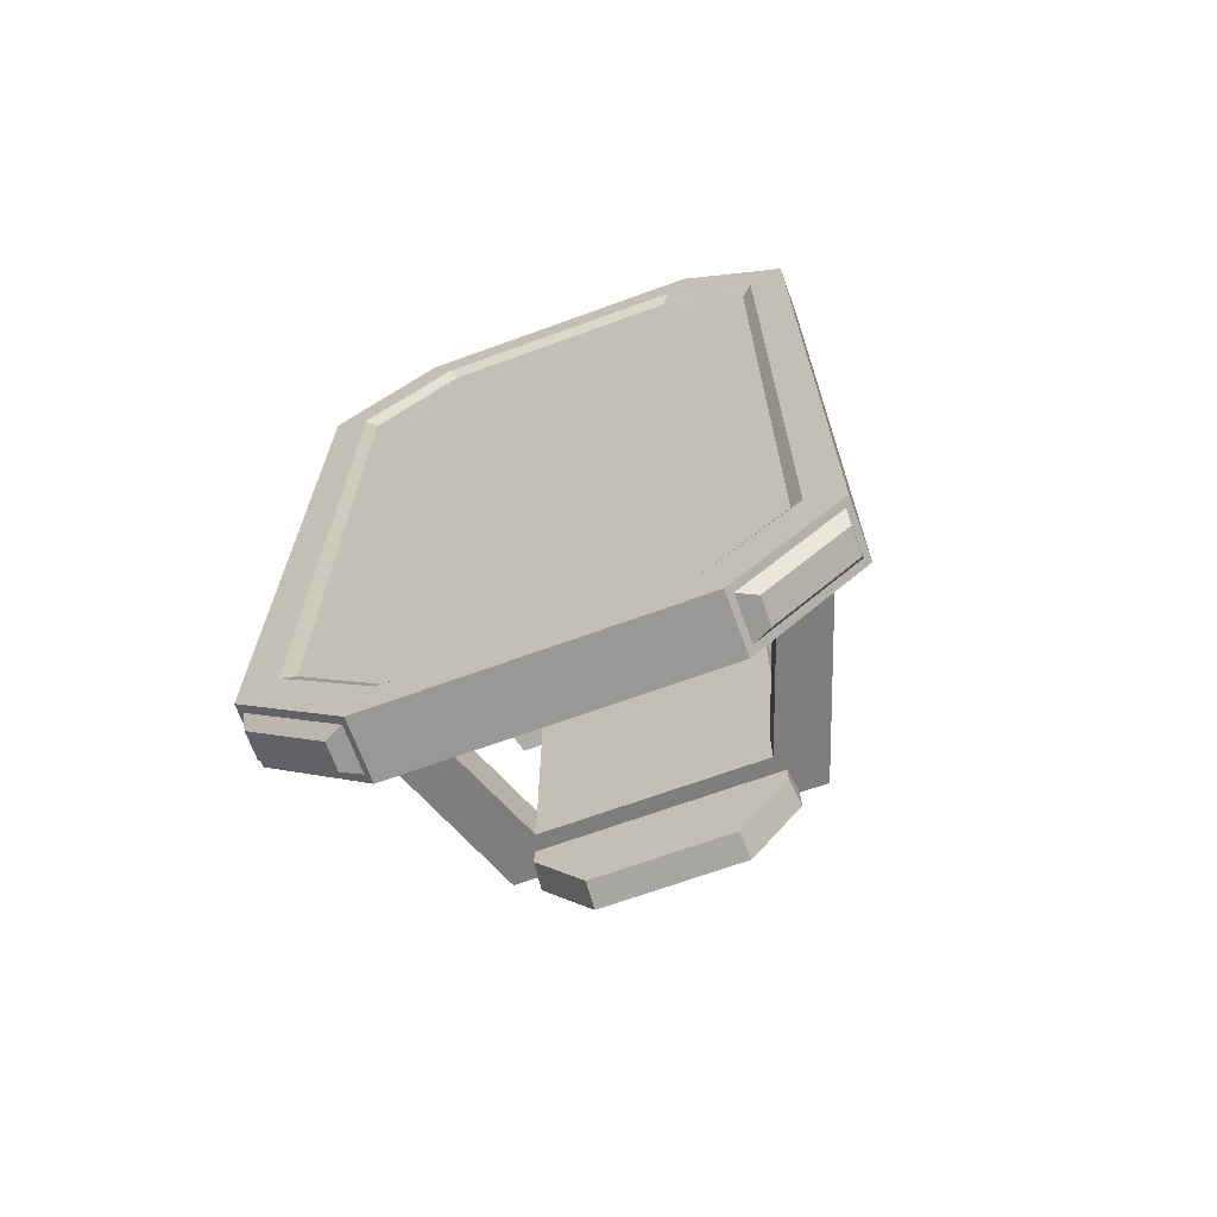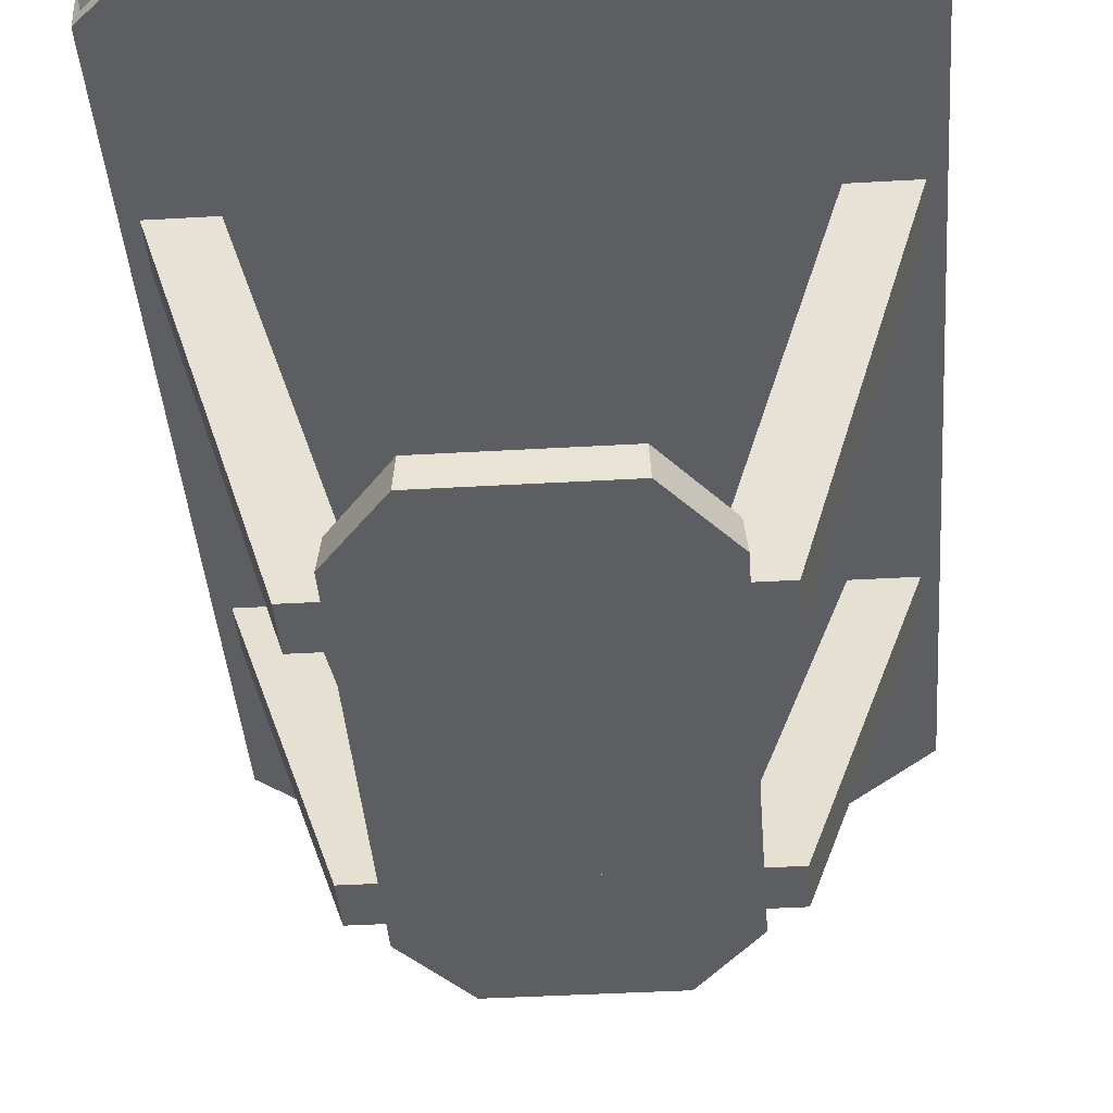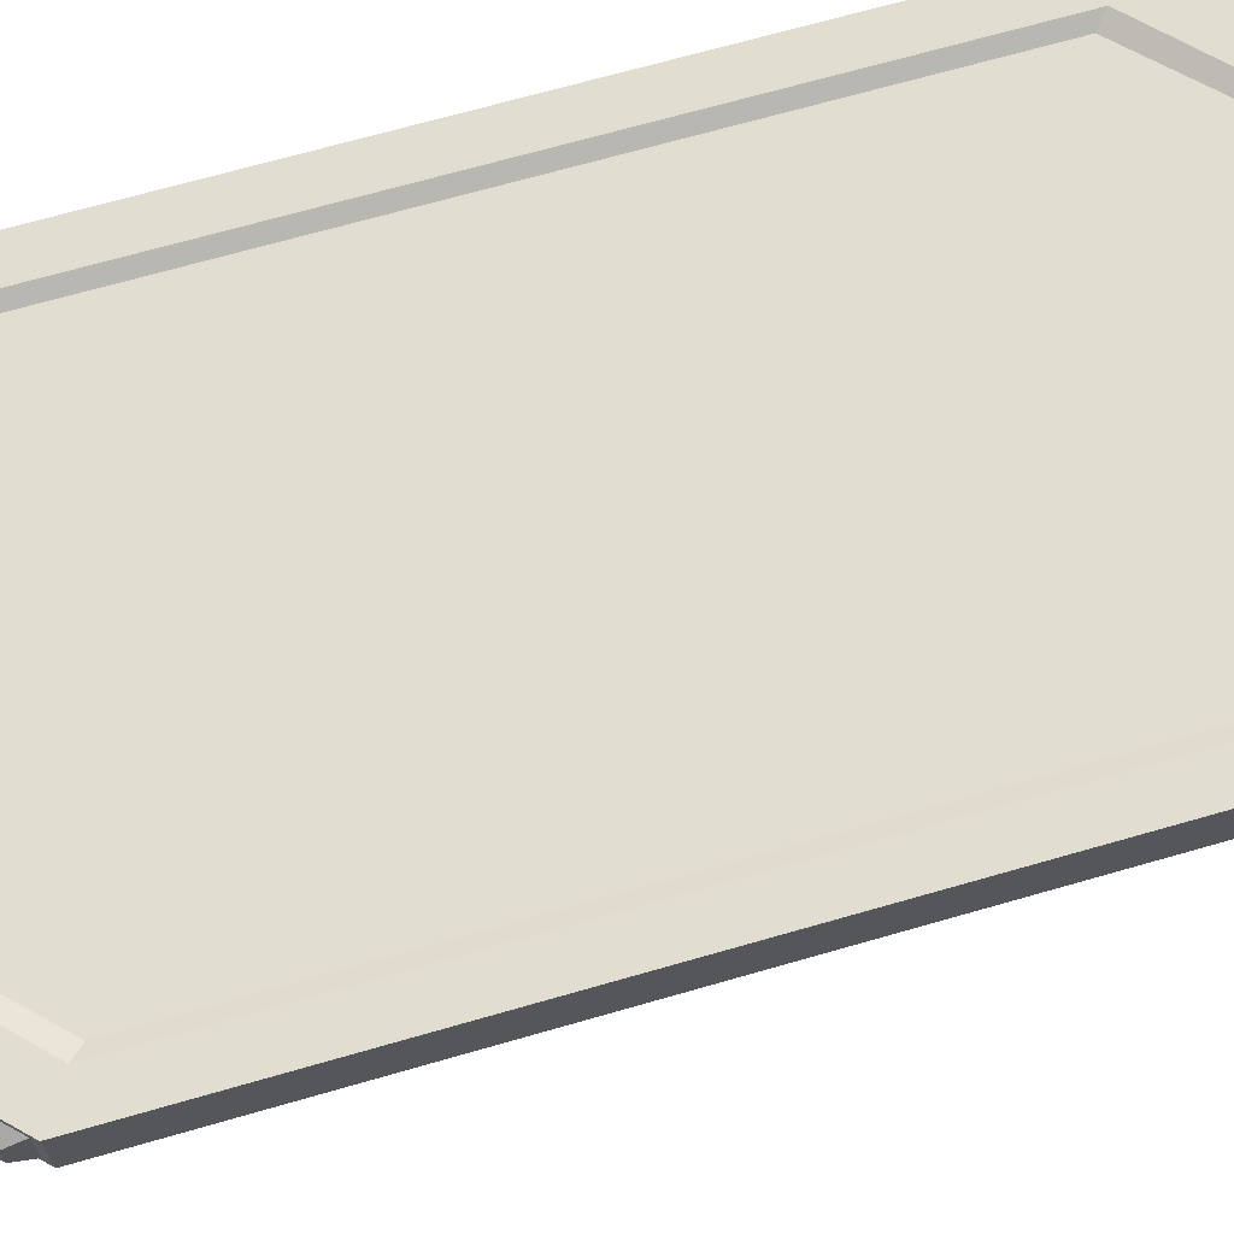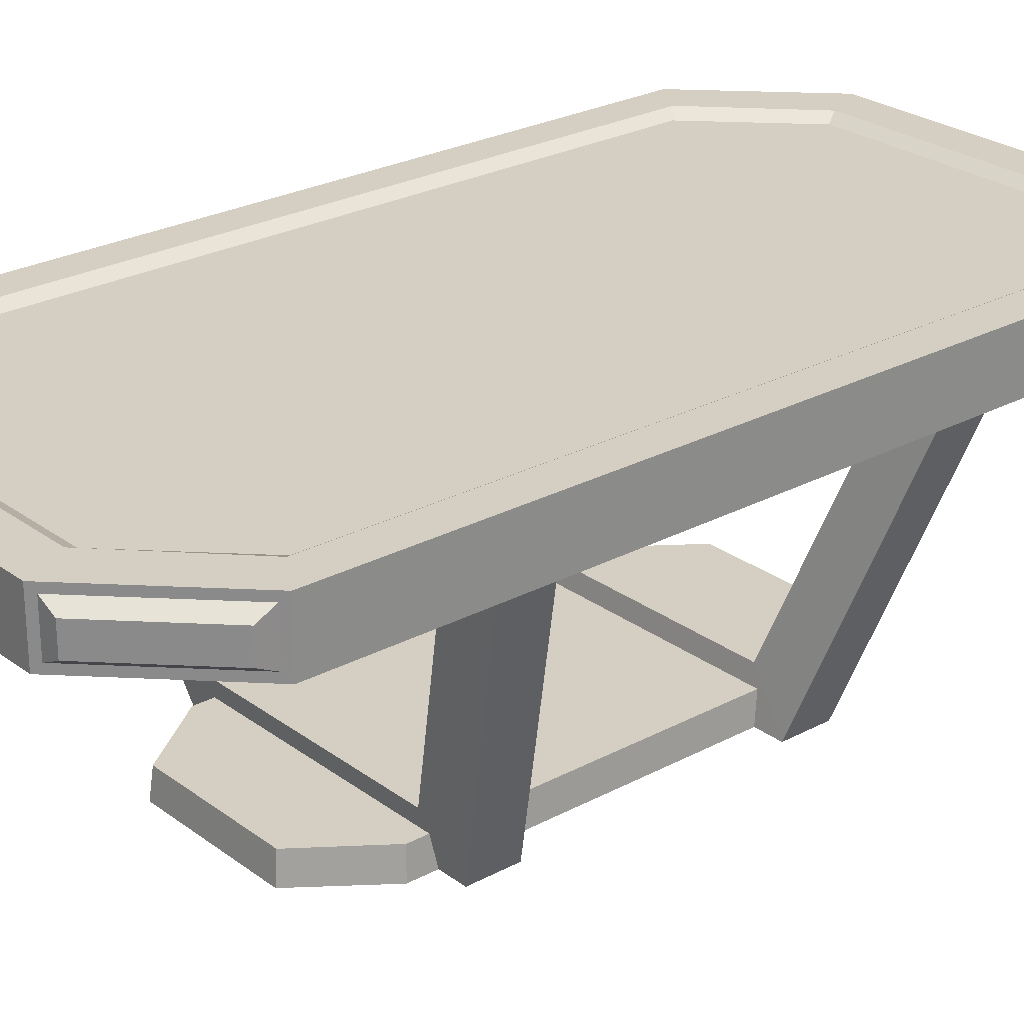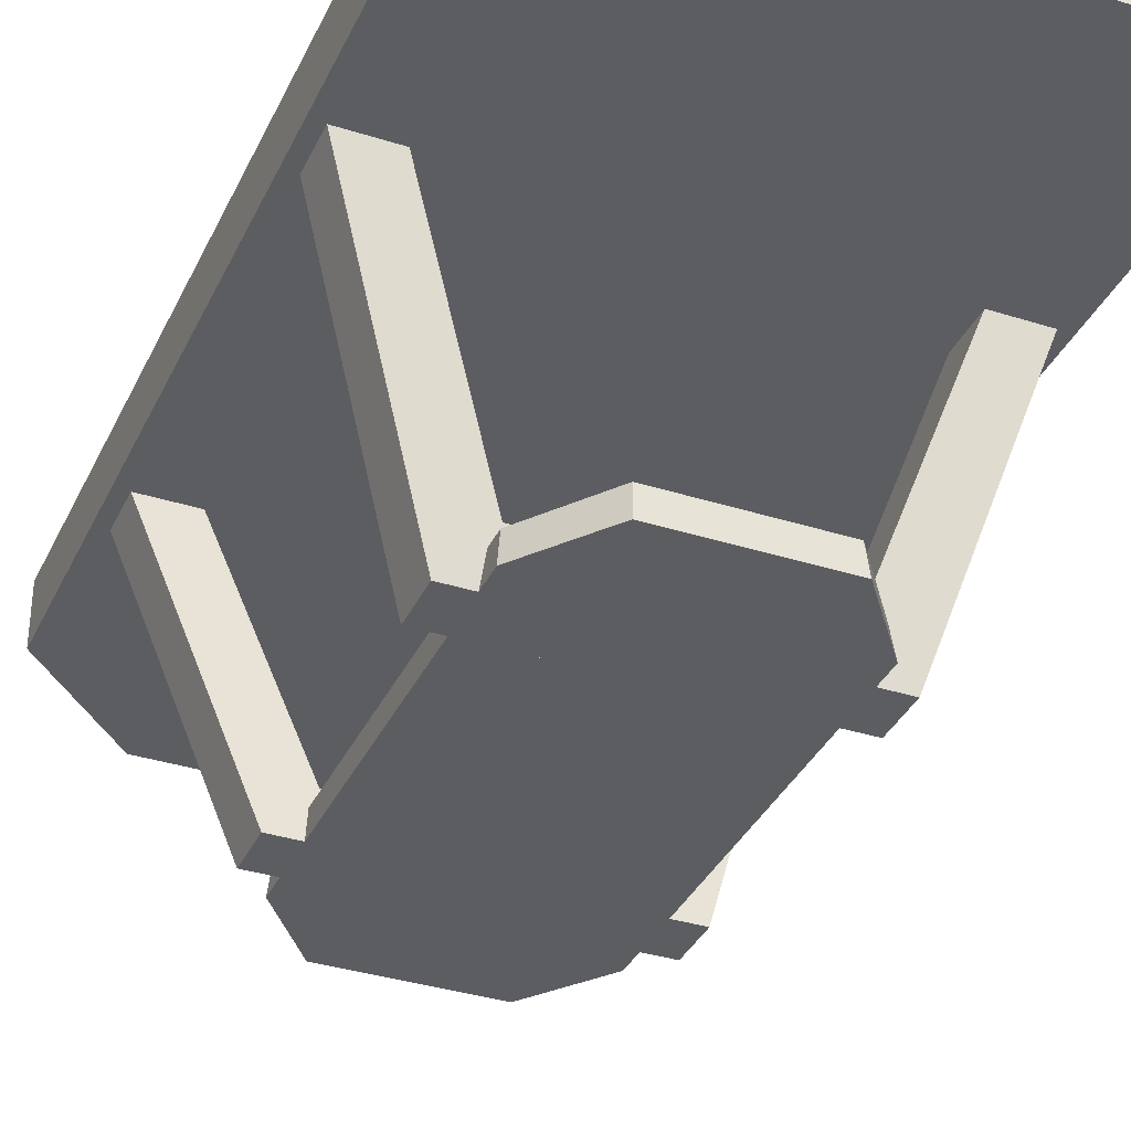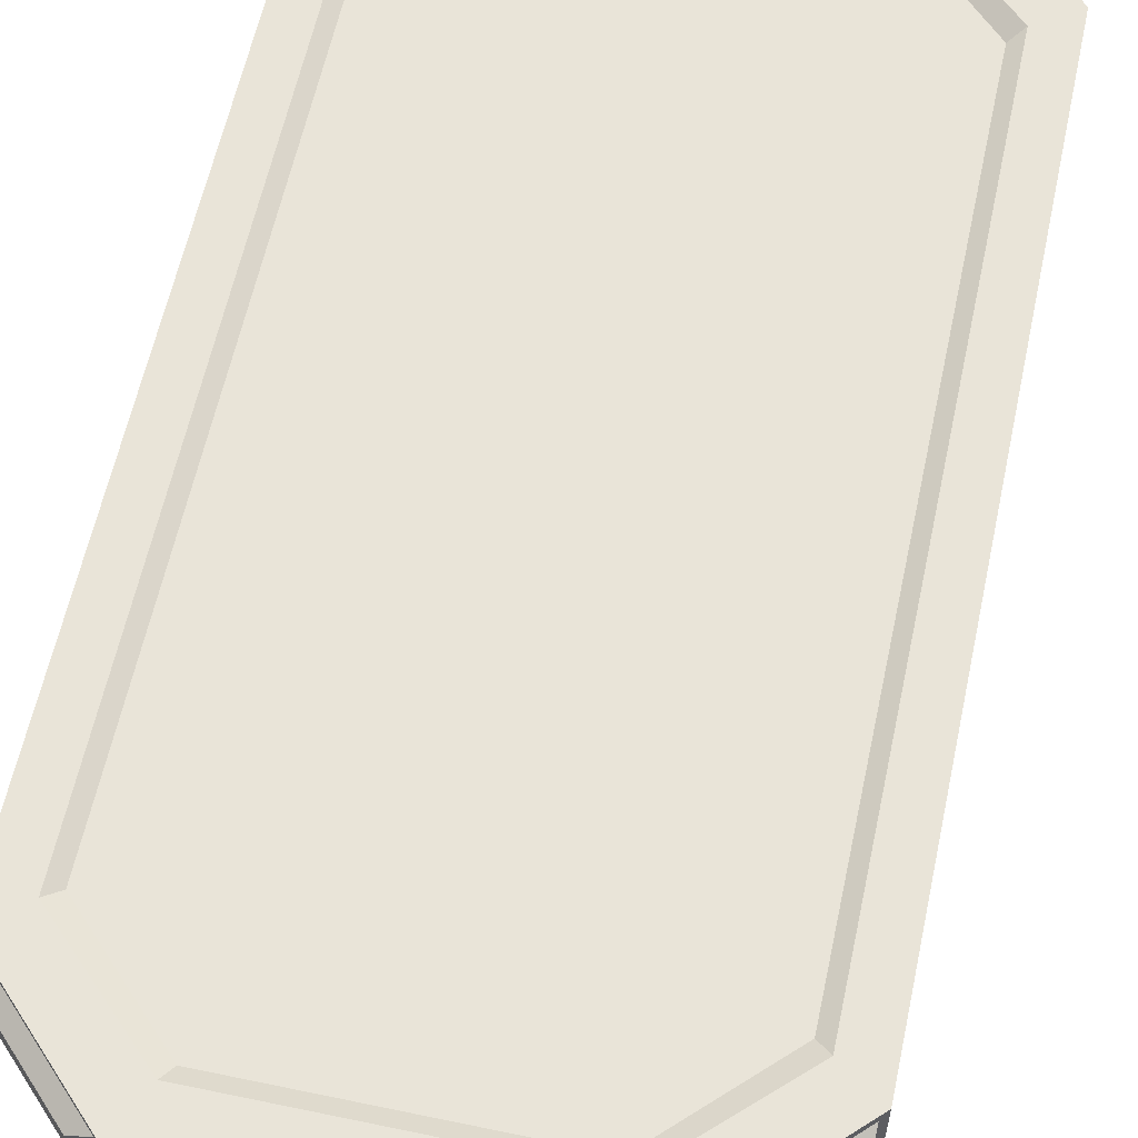
<metadata>
{"format":"obj","ext":"obj","renderer":"f3d","projection":"perspective","resolution":1024,"background":"white","views":[{"elev":-68.6,"azim":-160.0,"up":"+Z"},{"elev":-39.1,"azim":-175.8,"up":"+Y"},{"elev":68.5,"azim":-106.1,"up":"+Y"},{"elev":25.8,"azim":-130.5,"up":"+Y"},{"elev":-35.5,"azim":157.2,"up":"+Y"},{"elev":60.2,"azim":-167.9,"up":"+Y"}]}
</metadata>
<code>
v -24.65 44.58 -80.01
v -42.2 44.58 -62.46
v -24.65 54.3 -80.01
v -42.2 54.3 -62.46
v -24.65 44.58 80.01
v -42.2 44.58 62.45
v -24.65 54.3 80.01
v -42.2 54.3 62.45
v 24.65 54.3 -80.01
v 42.2 54.3 -62.46
v 24.65 44.58 -80.01
v 42.2 44.58 -62.46
v 42.2 54.3 62.46
v 24.65 54.3 80.01
v 24.65 44.58 80.01
v 42.2 44.58 62.46
v -36.37 54.3 -58.66
v -21.24 54.3 -73.3
v -36.37 54.3 58.66
v -21.24 54.3 73.3
v 21.24 54.3 73.3
v 36.37 54.3 58.66
v 36.37 54.3 -58.66
v 21.24 54.3 -73.3
v -34.48 53.16 -56.9
v -20.14 53.16 -71.22
v -34.48 53.16 56.9
v -20.14 53.16 71.22
v 20.14 53.16 71.22
v 34.48 53.16 56.9
v 34.48 53.16 -56.9
v 20.14 53.16 -71.22
v -41.32 45.83 -63.33
v -25.53 45.83 -79.13
v -41.32 53.04 -63.33
v -25.53 53.04 -79.13
v -25.53 45.83 79.13
v -41.32 45.83 63.33
v -25.53 53.04 79.13
v -41.32 53.04 63.33
v 41.32 53.04 -63.33
v 25.53 53.04 -79.13
v 41.32 45.83 -63.33
v 25.53 45.83 -79.13
v 25.53 53.04 79.13
v 41.32 53.04 63.33
v 25.53 45.83 79.13
v 41.32 45.83 63.33
v -41.31 47.23 -66.21
v -28.41 47.23 -79.12
v -41.31 51.64 -66.21
v -28.41 51.64 -79.12
v -28.41 47.23 79.12
v -41.31 47.23 66.21
v -28.41 51.64 79.12
v -41.31 51.64 66.21
v 41.31 51.64 -66.21
v 28.41 51.64 -79.12
v 41.31 47.23 -66.21
v 28.41 47.23 -79.12
v 28.41 51.64 79.12
v 41.31 51.64 66.21
v 28.41 47.23 79.12
v 41.31 47.23 66.21
v -11.98 0 -44
v -20.51 0 -32.6
v -11.98 0 44
v -20.51 0 32.6
v 11.98 0 -44
v 20.51 0 -32.6
v 11.98 0 44
v 20.51 0 32.6
v 11.69 4.649 -43.47
v -11.69 4.649 -43.47
v -20.01 4.649 -32.17
v -20.01 4.649 32.17
v -11.69 4.649 43.47
v 11.69 4.649 43.47
v 20.01 4.649 32.17
v 20.01 4.649 -32.17
v -25.2 0 20.26
v -25.2 0 28.11
v -18.75 7.539 21.59
v -18.75 7.539 29.44
v 18.75 7.539 21.59
v 18.75 7.539 29.44
v 25.2 0 20.26
v 25.2 0 28.11
v -40.03 44.58 28.15
v -40.03 44.58 36
v -31.55 44.58 36
v -31.55 44.58 28.15
v 31.55 44.58 28.15
v 31.55 44.58 36
v 40.03 44.58 36
v 40.03 44.58 28.15
v -25.2 0 -20.26
v -25.2 0 -28.11
v -18.75 7.539 -21.59
v -18.75 7.539 -29.44
v 18.75 7.539 -21.59
v 18.75 7.539 -29.44
v 25.2 0 -20.26
v 25.2 0 -28.11
v -40.03 44.58 -28.15
v -40.03 44.58 -36
v -31.55 44.58 -36
v -31.55 44.58 -28.15
v 31.55 44.58 -28.15
v 31.55 44.58 -36
v 40.03 44.58 -36
v 40.03 44.58 -28.15
f 4 2 6 8
f 12 10 13 16
f 7 5 15 14
f 9 11 1 3
f 26 25 27 28 29 30 31 32
f 11 12 16 15 5 6 2 1
f 50 49 51 52
f 54 53 55 56
f 58 57 59 60
f 62 61 63 64
f 3 4 17 18
f 4 8 19 17
f 8 7 20 19
f 7 14 21 20
f 14 13 22 21
f 13 10 23 22
f 10 9 24 23
f 9 3 18 24
f 18 17 25 26
f 17 19 27 25
f 19 20 28 27
f 20 21 29 28
f 21 22 30 29
f 22 23 31 30
f 23 24 32 31
f 24 18 26 32
f 1 2 33 34
f 2 4 35 33
f 4 3 36 35
f 3 1 34 36
f 6 5 37 38
f 5 7 39 37
f 7 8 40 39
f 8 6 38 40
f 9 10 41 42
f 10 12 43 41
f 12 11 44 43
f 11 9 42 44
f 13 14 45 46
f 14 15 47 45
f 15 16 48 47
f 16 13 46 48
f 34 33 49 50
f 33 35 51 49
f 35 36 52 51
f 36 34 50 52
f 38 37 53 54
f 37 39 55 53
f 39 40 56 55
f 40 38 54 56
f 42 41 57 58
f 41 43 59 57
f 43 44 60 59
f 44 42 58 60
f 46 45 61 62
f 45 47 63 61
f 47 48 64 63
f 48 46 62 64
f 73 74 75 76 77 78 79 80
f 69 70 72 71 67 68 66 65
f 69 65 74 73
f 65 66 75 74
f 66 68 76 75
f 68 67 77 76
f 67 71 78 77
f 71 72 79 78
f 72 70 80 79
f 70 69 73 80
f 83 84 86 85
f 87 88 82 81
f 82 88 86 84
f 87 81 83 85
f 81 82 90 89
f 82 84 91 90
f 84 83 92 91
f 83 81 89 92
f 85 86 94 93
f 86 88 95 94
f 88 87 96 95
f 87 85 93 96
f 99 101 102 100
f 103 97 98 104
f 98 100 102 104
f 103 101 99 97
f 97 105 106 98
f 98 106 107 100
f 100 107 108 99
f 99 108 105 97
f 101 109 110 102
f 102 110 111 104
f 104 111 112 103
f 103 112 109 101

</code>
